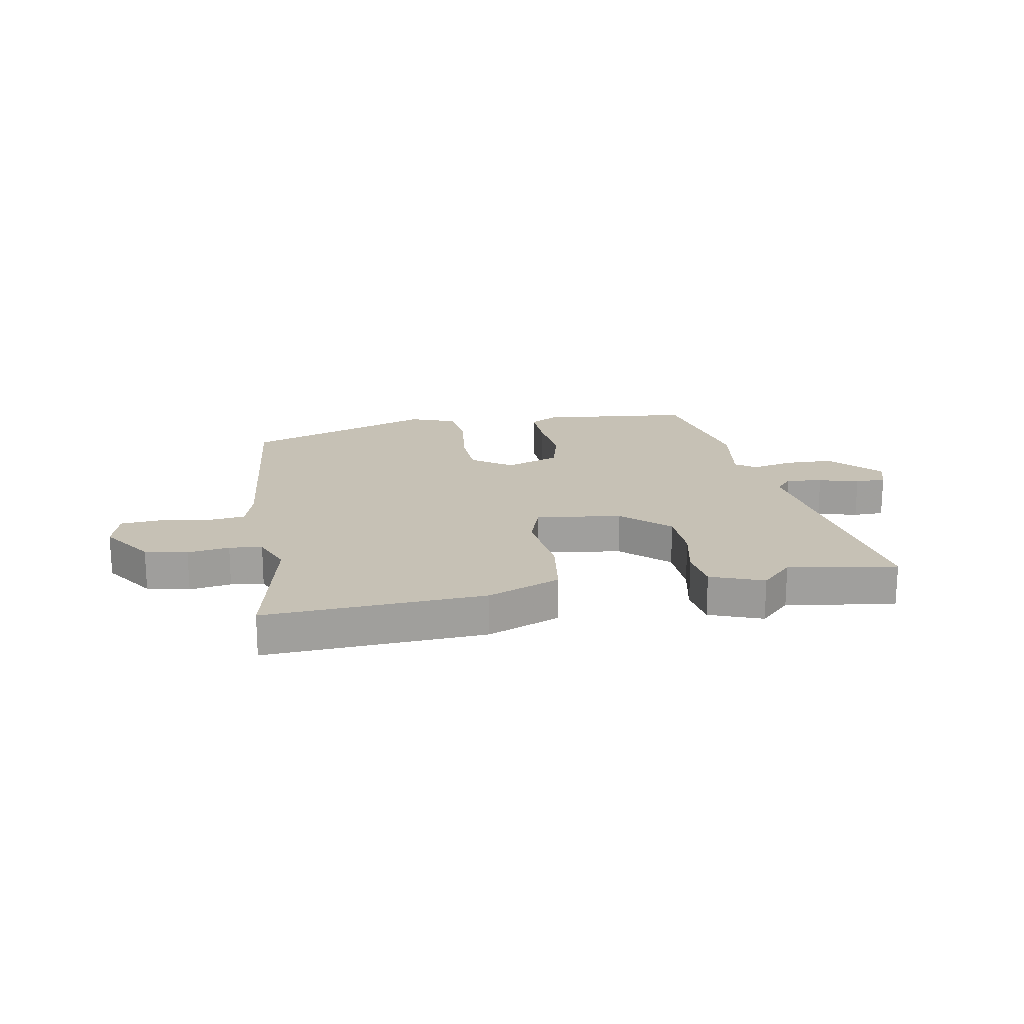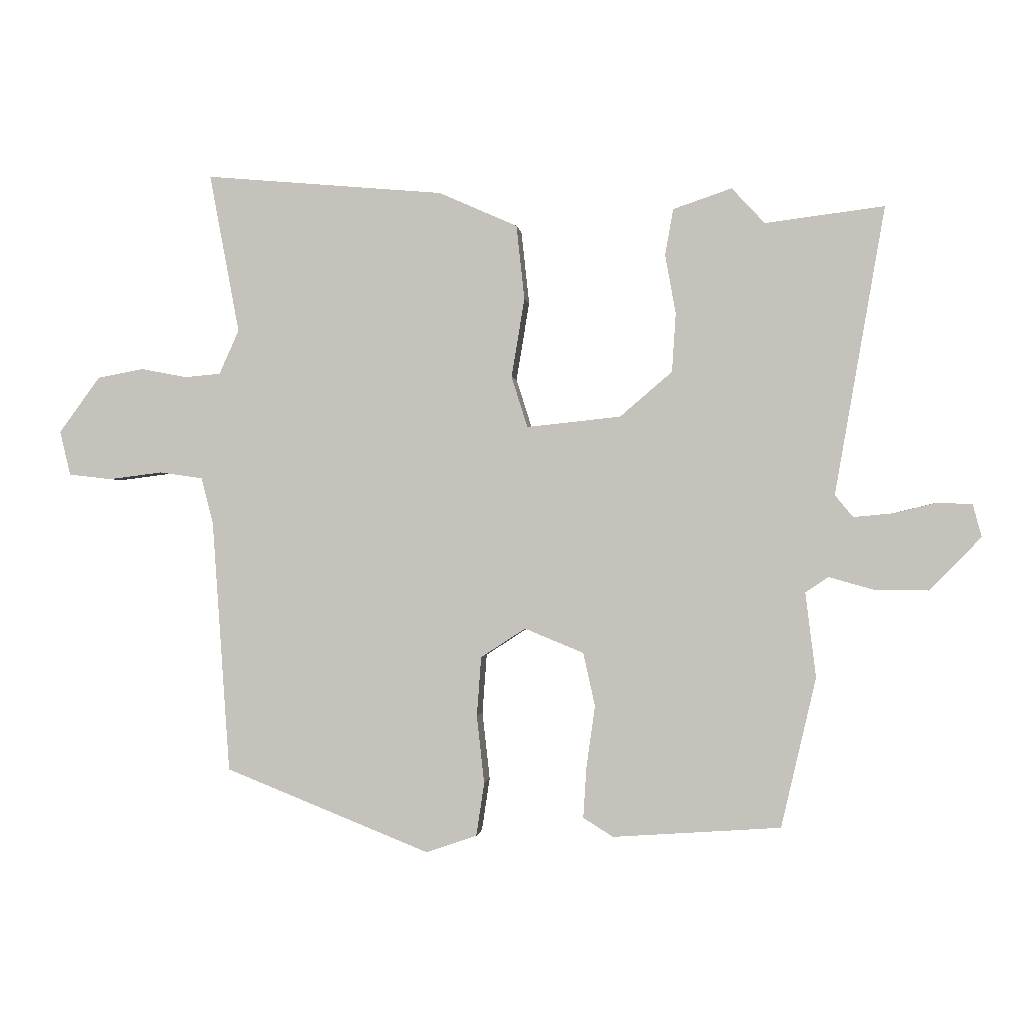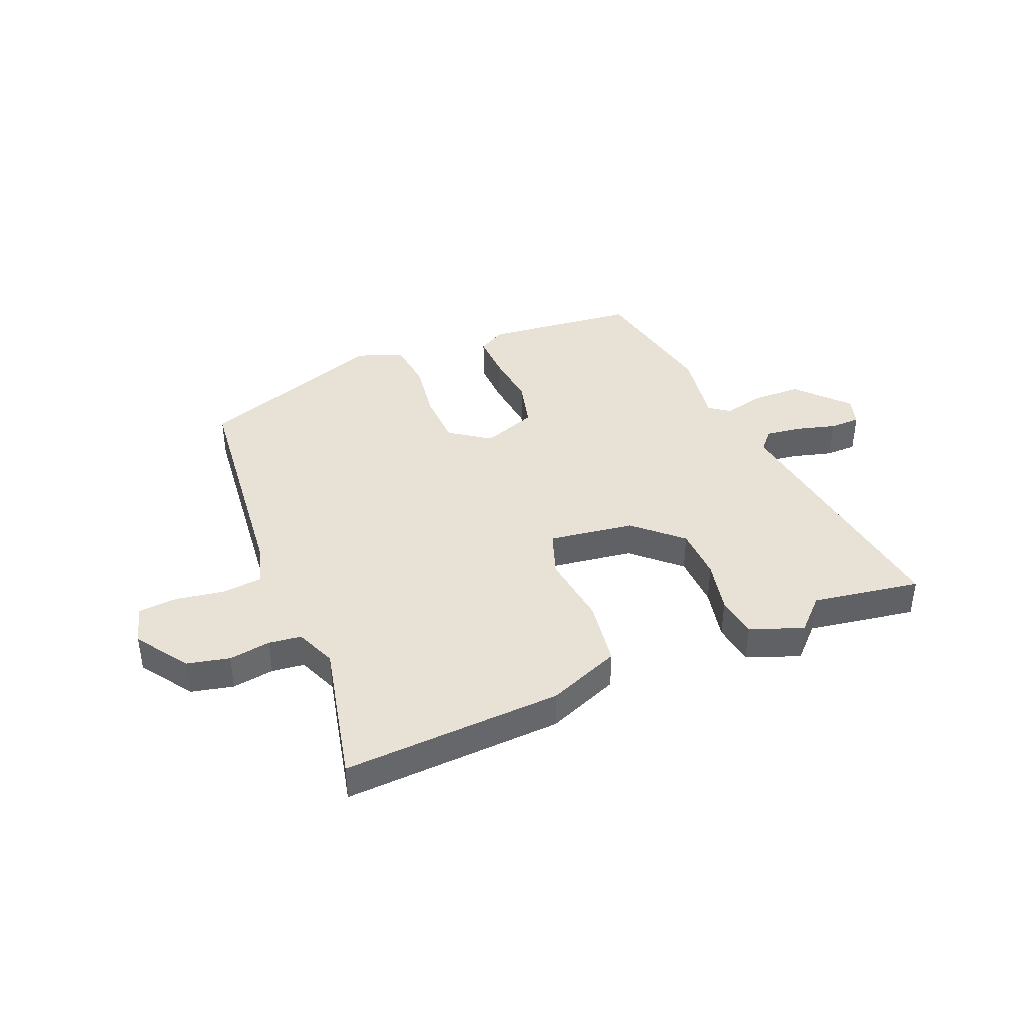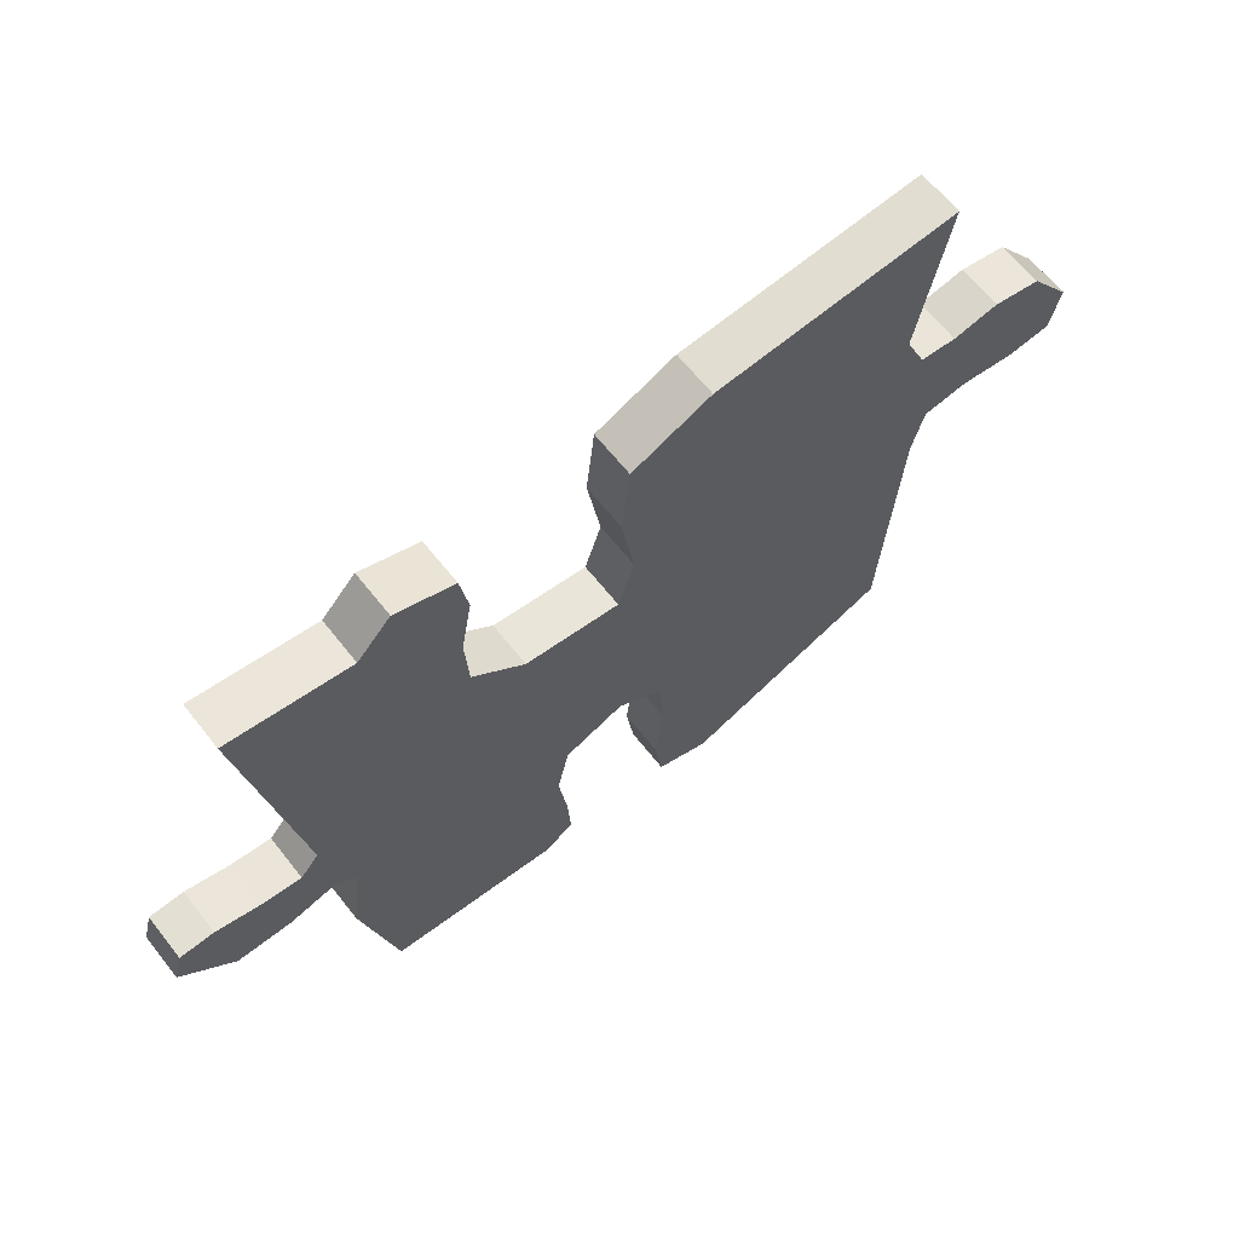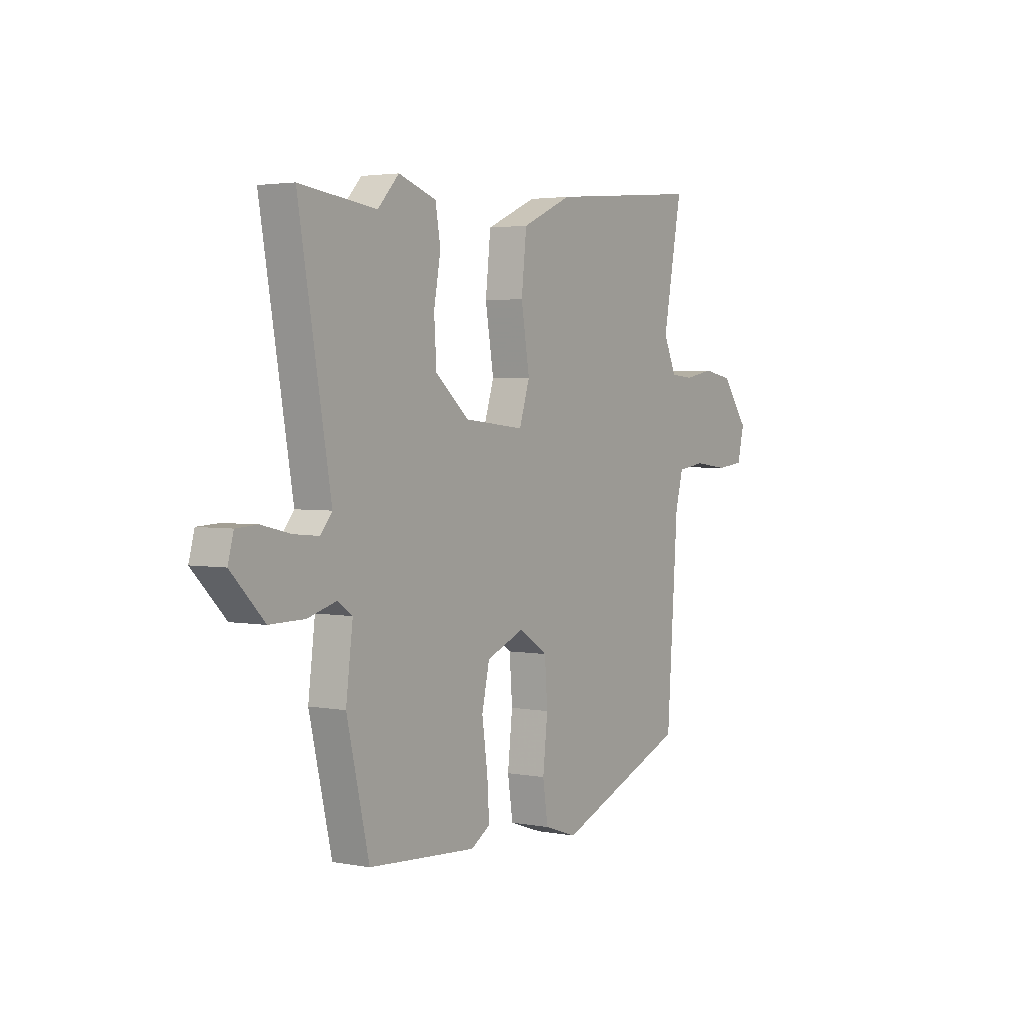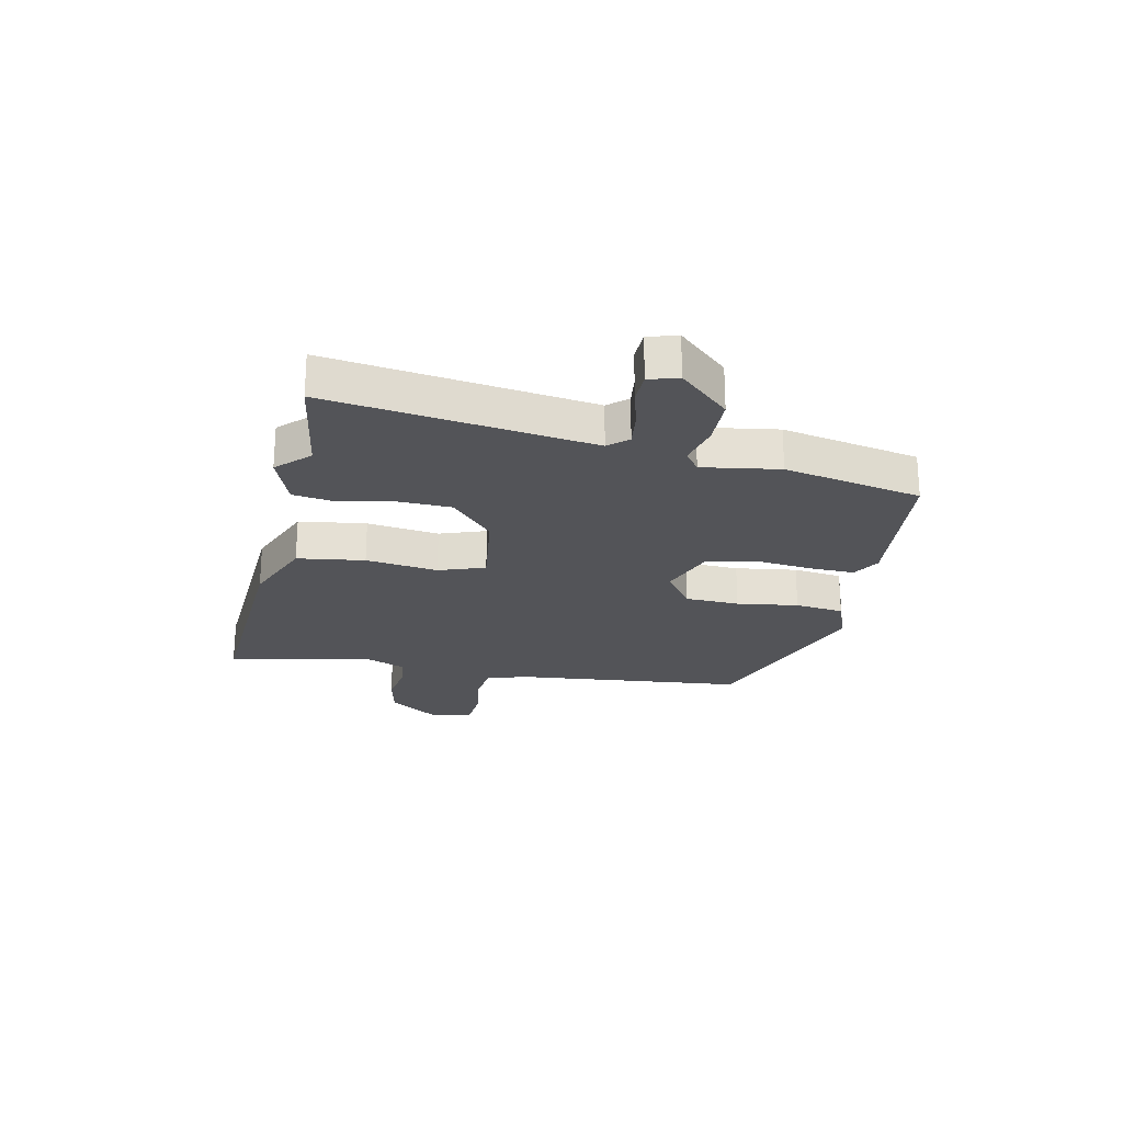
<metadata>
{"format":"obj","ext":"obj","renderer":"f3d","projection":"perspective","resolution":1024,"background":"white","views":[{"elev":18.8,"azim":-8.3,"up":"+Y"},{"elev":-0.5,"azim":6.8,"up":"+Z"},{"elev":40.1,"azim":-20.5,"up":"+Y"},{"elev":63.9,"azim":141.8,"up":"+Z"},{"elev":3.0,"azim":123.2,"up":"+Z"},{"elev":-23.6,"azim":79.9,"up":"+Y"}]}
</metadata>
<code>
v -0.474 0.07 -0.401
v -0.502 0.07 0.005
v -0.521 0.07 0.08
v -0.591 0.07 0.09
v -0.677 0.07 0.079
v -0.746 0.07 0.087
v -0.763 0.07 0.158
v -0.697 0.07 0.248
v -0.622 0.07 0.262
v -0.549 0.07 0.248
v -0.491 0.07 0.253
v -0.459 0.07 0.324
v -0.507 0.07 0.58
v -0.122 0.07 0.546
v 0.004 0.07 0.49
v 0.017 0.07 0.371
v -0.004 0.07 0.244
v 0.022 0.07 0.162
v 0.173 0.07 0.178
v 0.257 0.07 0.25
v 0.263 0.07 0.344
v 0.246 0.07 0.439
v 0.259 0.07 0.513
v 0.353 0.07 0.545
v 0.406 0.07 0.488
v 0.597 0.07 0.512
v 0.517 0.07 0.05
v 0.546 0.07 0.015
v 0.609 0.07 0.021
v 0.68 0.07 0.038
v 0.734 0.07 0.035
v 0.748 0.07 -0.017
v 0.665 0.07 -0.102
v 0.578 0.07 -0.101
v 0.507 0.07 -0.081
v 0.47 0.07 -0.106
v 0.487 0.07 -0.242
v 0.431 0.07 -0.483
v 0.161 0.07 -0.502
v 0.113 0.07 -0.472
v 0.118 0.07 -0.391
v 0.132 0.07 -0.291
v 0.113 0.07 -0.205
v 0.018 0.07 -0.166
v -0.054 0.07 -0.213
v -0.061 0.07 -0.309
v -0.049 0.07 -0.418
v -0.062 0.07 -0.504
v -0.144 0.07 -0.532
v -0.474 0 -0.401
v -0.502 0 0.005
v -0.521 0 0.08
v -0.591 0 0.09
v -0.677 0 0.079
v -0.746 0 0.087
v -0.763 0 0.158
v -0.697 0 0.248
v -0.622 0 0.262
v -0.549 0 0.248
v -0.491 0 0.253
v -0.459 0 0.324
v -0.507 0 0.58
v -0.122 0 0.546
v 0.004 0 0.49
v 0.017 0 0.371
v -0.004 0 0.244
v 0.022 0 0.162
v 0.173 0 0.178
v 0.257 0 0.25
v 0.263 0 0.344
v 0.246 0 0.439
v 0.259 0 0.513
v 0.353 0 0.545
v 0.406 0 0.488
v 0.597 0 0.512
v 0.517 0 0.05
v 0.546 0 0.015
v 0.609 0 0.021
v 0.68 0 0.038
v 0.734 0 0.035
v 0.748 0 -0.017
v 0.665 0 -0.102
v 0.578 0 -0.101
v 0.507 0 -0.081
v 0.47 0 -0.106
v 0.487 0 -0.242
v 0.431 0 -0.483
v 0.161 0 -0.502
v 0.113 0 -0.472
v 0.118 0 -0.391
v 0.132 0 -0.291
v 0.113 0 -0.205
v 0.018 0 -0.166
v -0.054 0 -0.213
v -0.061 0 -0.309
v -0.049 0 -0.418
v -0.062 0 -0.504
v -0.144 0 -0.532
f 49 1 2
f 48 49 2
f 47 48 2
f 46 47 2
f 45 46 2 3
f 44 45 3
f 43 44 3
f 40 41 42
f 39 40 42
f 38 39 42
f 37 38 42
f 36 37 42
f 35 36 42 43
f 33 34 35
f 32 33 35
f 31 32 35
f 30 31 35
f 29 30 35
f 28 29 35 43
f 27 28 43 3
f 25 26 27
f 24 25 27
f 23 24 27
f 22 23 27
f 21 22 27
f 20 21 27
f 19 20 27
f 27 3 4
f 19 27 4
f 18 19 4
f 15 16 17
f 14 15 17
f 13 14 17
f 12 13 17
f 11 12 17 18
f 10 11 18 4
f 8 9 10
f 7 8 10
f 6 7 10
f 5 6 10
f 4 5 10
f 51 50 98
f 51 98 97
f 51 97 96
f 51 96 95
f 52 51 95 94
f 52 94 93
f 52 93 92
f 91 90 89
f 91 89 88
f 91 88 87
f 91 87 86
f 91 86 85
f 92 91 85 84
f 84 83 82
f 84 82 81
f 84 81 80
f 84 80 79
f 84 79 78
f 92 84 78 77
f 52 92 77 76
f 76 75 74
f 76 74 73
f 76 73 72
f 76 72 71
f 76 71 70
f 76 70 69
f 76 69 68
f 53 52 76
f 53 76 68
f 53 68 67
f 66 65 64
f 66 64 63
f 66 63 62
f 66 62 61
f 67 66 61 60
f 53 67 60 59
f 59 58 57
f 59 57 56
f 59 56 55
f 59 55 54
f 59 54 53
f 1 50 51 2
f 2 51 52 3
f 3 52 53 4
f 4 53 54 5
f 5 54 55 6
f 6 55 56 7
f 7 56 57 8
f 8 57 58 9
f 9 58 59 10
f 10 59 60 11
f 11 60 61 12
f 12 61 62 13
f 13 62 63 14
f 14 63 64 15
f 15 64 65 16
f 16 65 66 17
f 17 66 67 18
f 18 67 68 19
f 19 68 69 20
f 20 69 70 21
f 21 70 71 22
f 22 71 72 23
f 23 72 73 24
f 24 73 74 25
f 25 74 75 26
f 26 75 76 27
f 27 76 77 28
f 28 77 78 29
f 29 78 79 30
f 30 79 80 31
f 31 80 81 32
f 32 81 82 33
f 33 82 83 34
f 34 83 84 35
f 35 84 85 36
f 36 85 86 37
f 37 86 87 38
f 38 87 88 39
f 39 88 89 40
f 40 89 90 41
f 41 90 91 42
f 42 91 92 43
f 43 92 93 44
f 44 93 94 45
f 45 94 95 46
f 46 95 96 47
f 47 96 97 48
f 48 97 98 49
f 49 98 50 1

</code>
